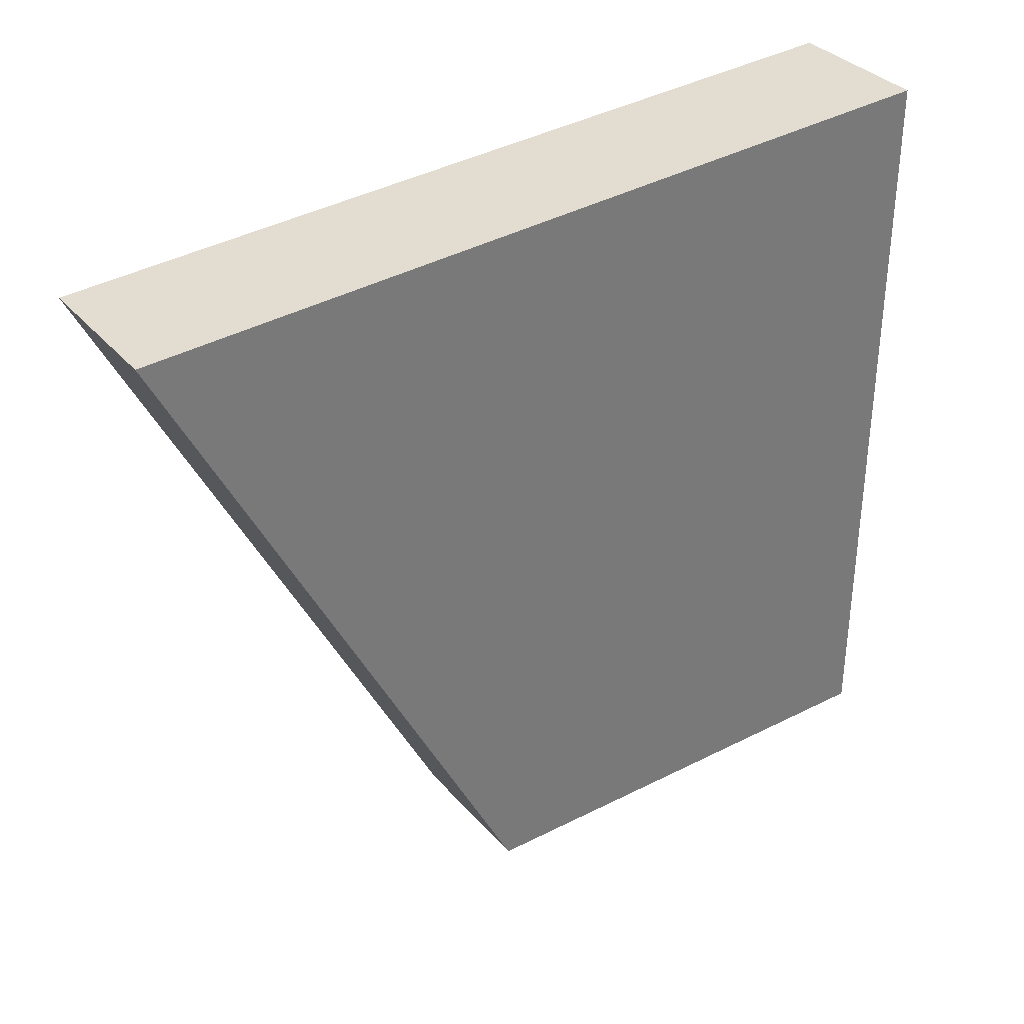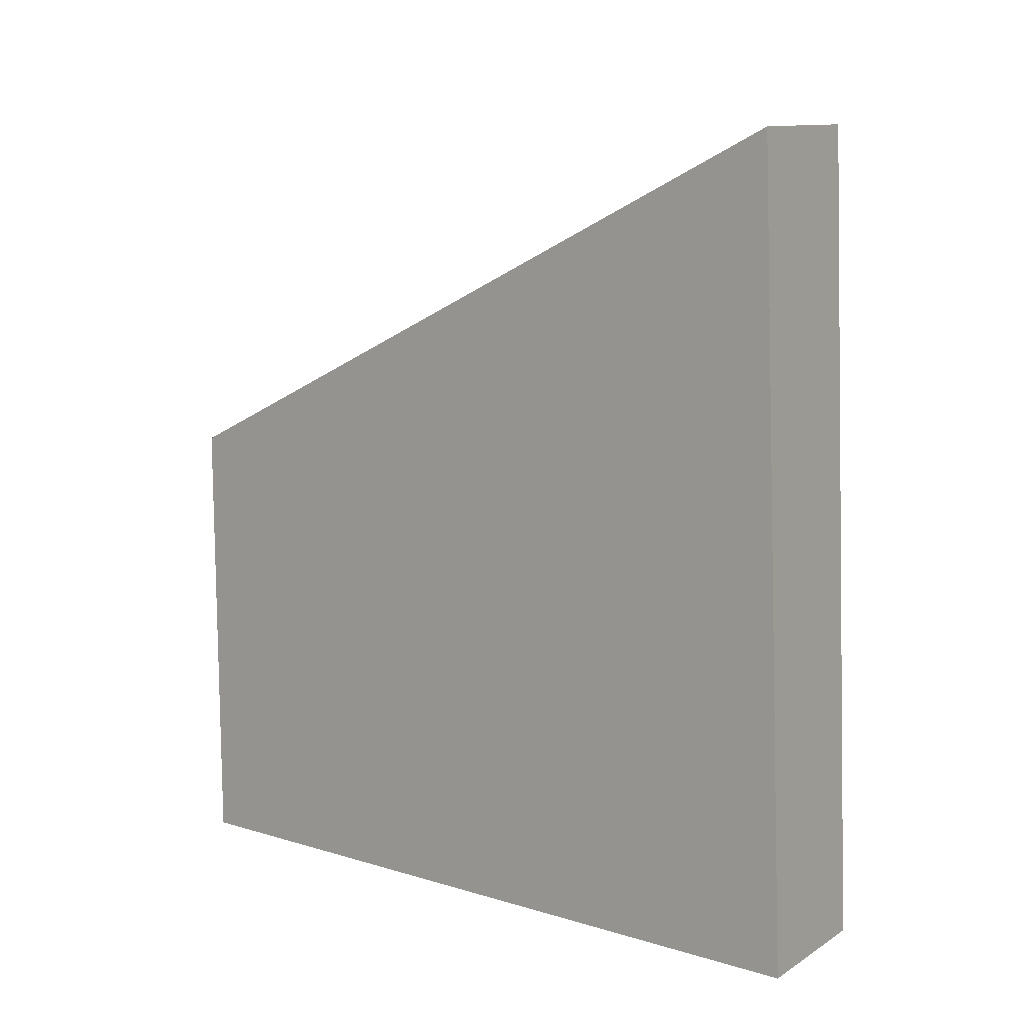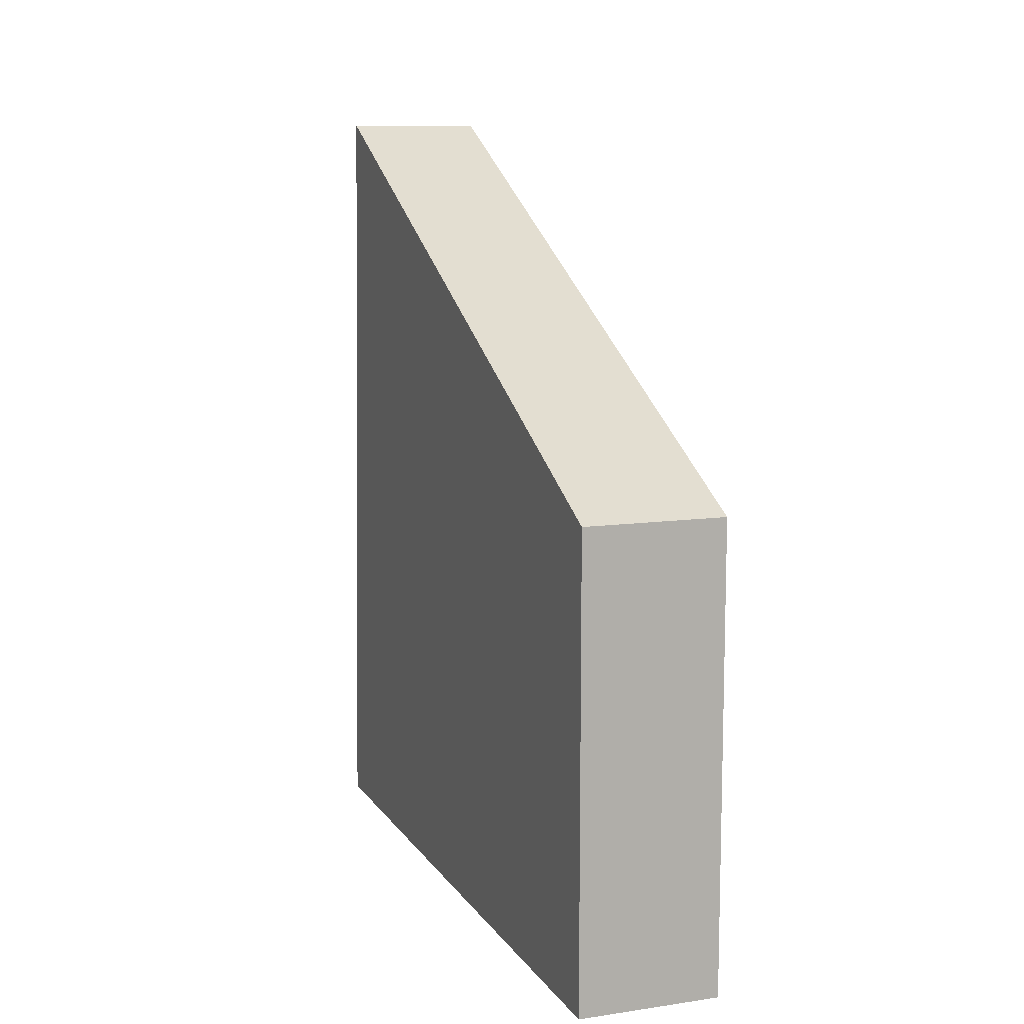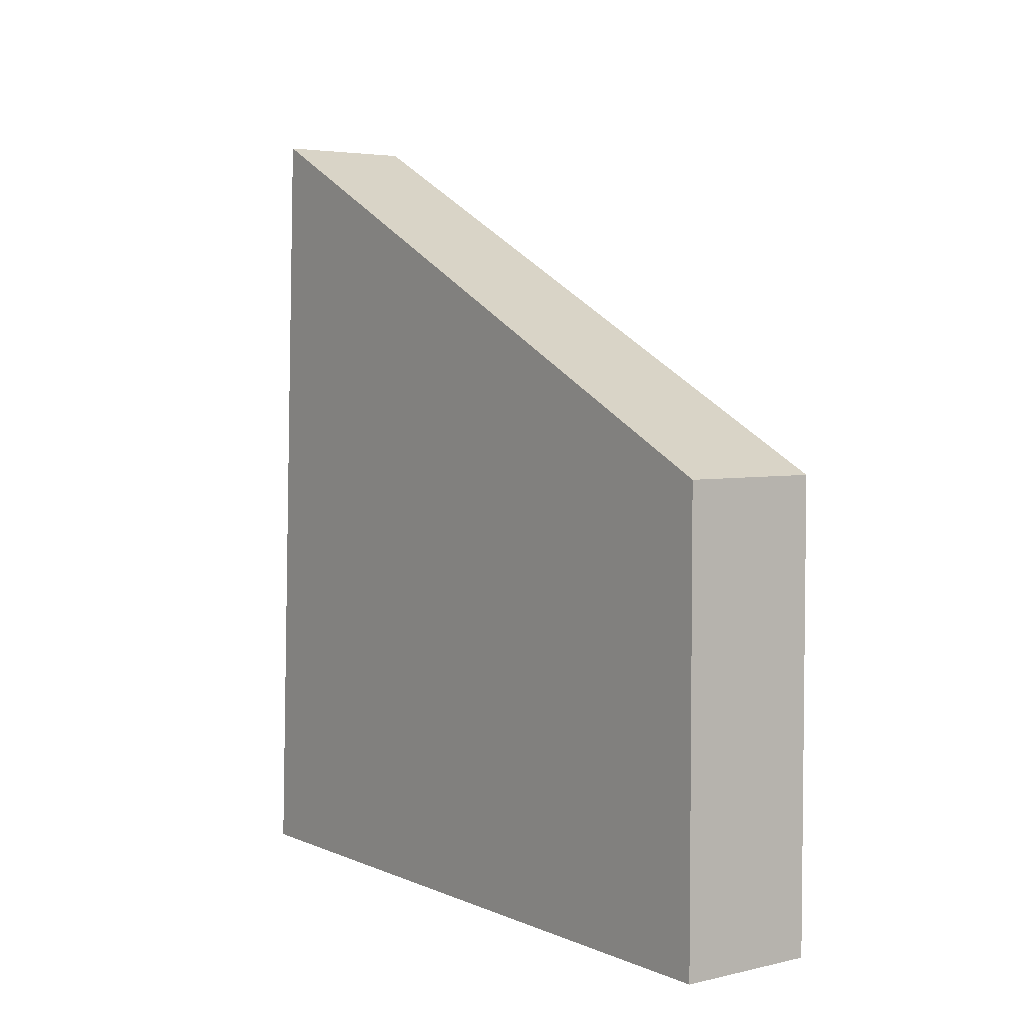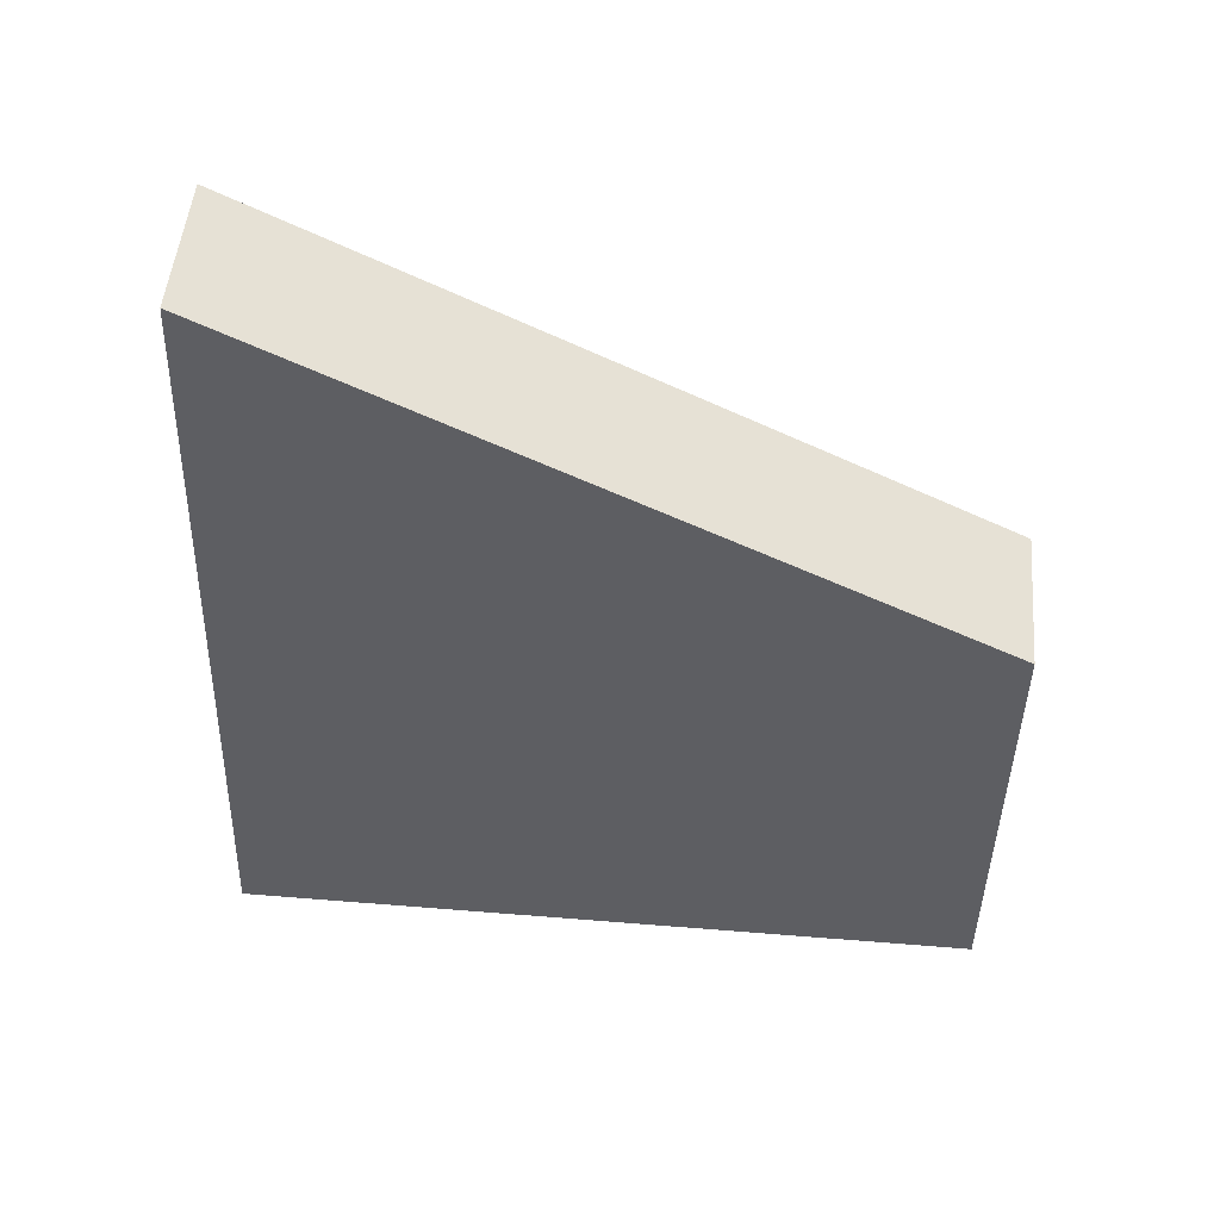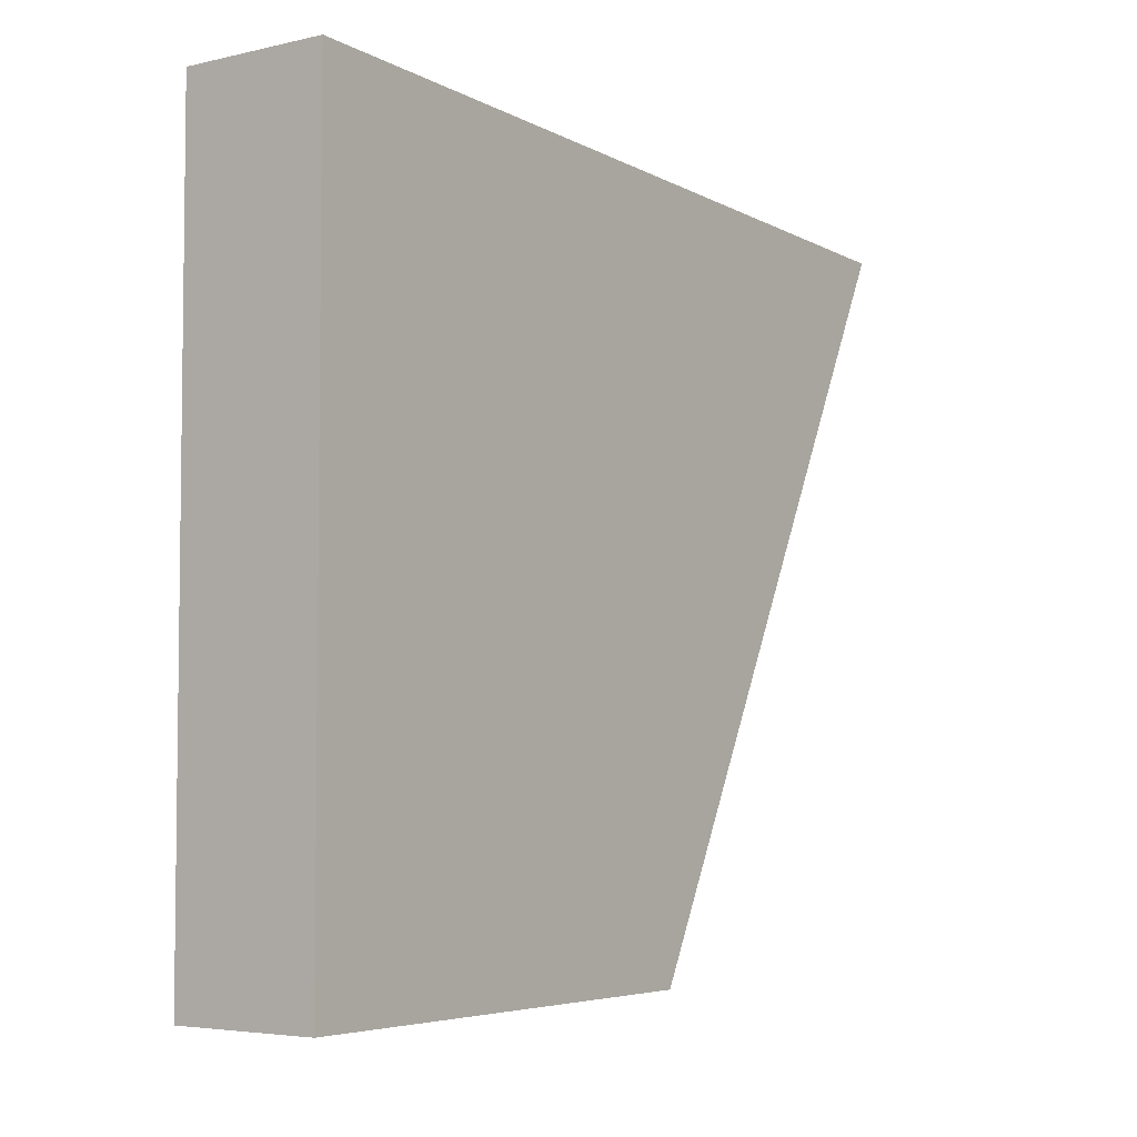
<metadata>
{"format":"obj","ext":"obj","renderer":"f3d","projection":"perspective","resolution":1024,"background":"white","views":[{"elev":34.4,"azim":55.6,"up":"+Y"},{"elev":11.8,"azim":125.5,"up":"+Z"},{"elev":10.2,"azim":-20.3,"up":"+Z"},{"elev":4.1,"azim":-36.4,"up":"+Z"},{"elev":50.6,"azim":-84.9,"up":"+Z"},{"elev":-4.6,"azim":-143.9,"up":"+Y"}]}
</metadata>
<code>
v -0.5 -0.5 4.5
v -0.5 1.48 5.5
v -0.5 -0.5 3.2
v -0.5 1.58 3.2
v -0.1 -0.5 4.5
v -0.1 1.48 5.5
v -0.1 -0.5 3.2
v -0.1 1.58 3.2
f 1 4 3
f 4 7 3
f 8 5 7
f 6 1 5
f 7 1 3
f 4 6 8
f 1 2 4
f 4 8 7
f 8 6 5
f 6 2 1
f 7 5 1
f 4 2 6

</code>
